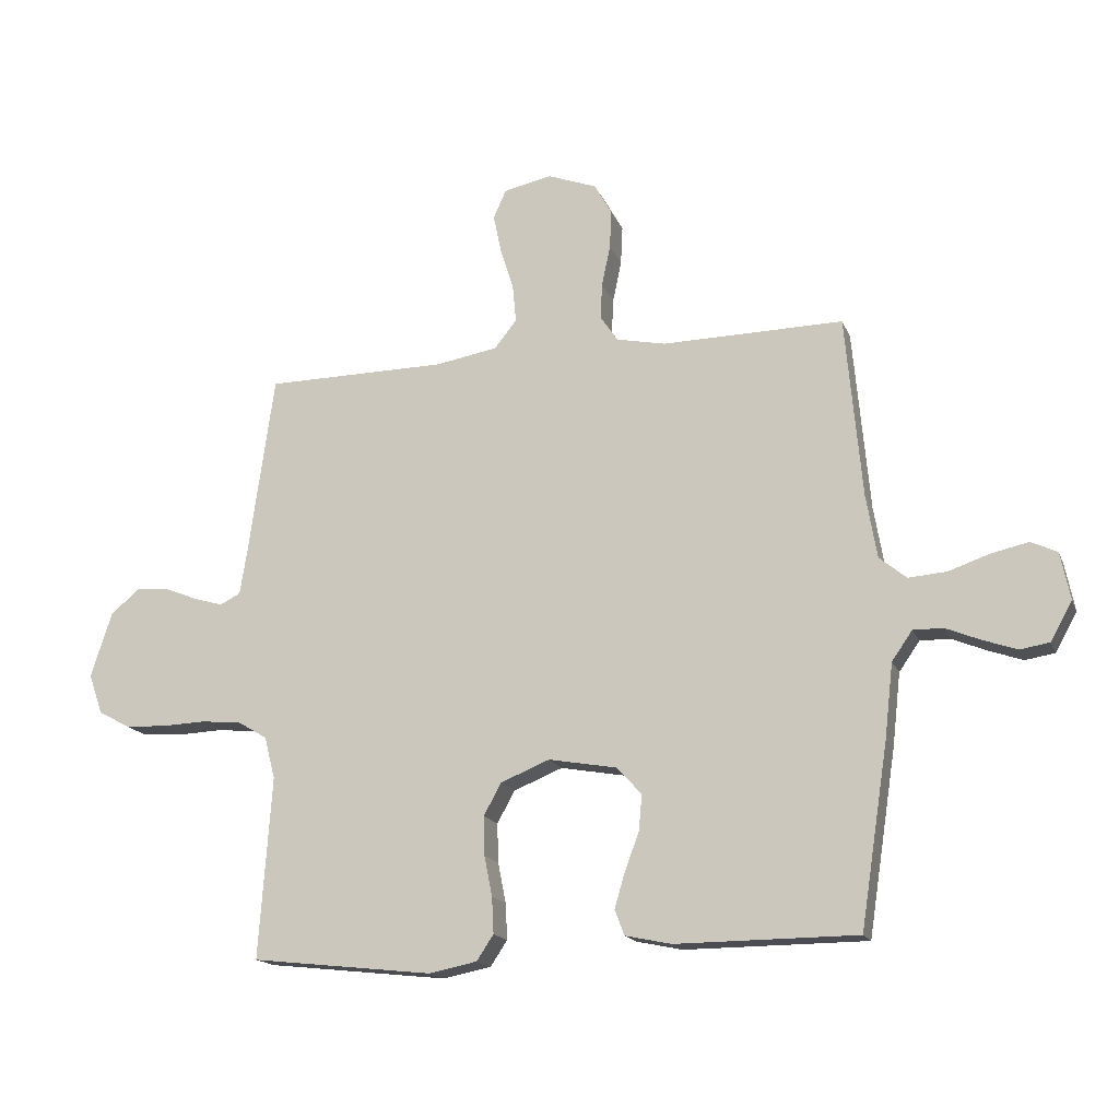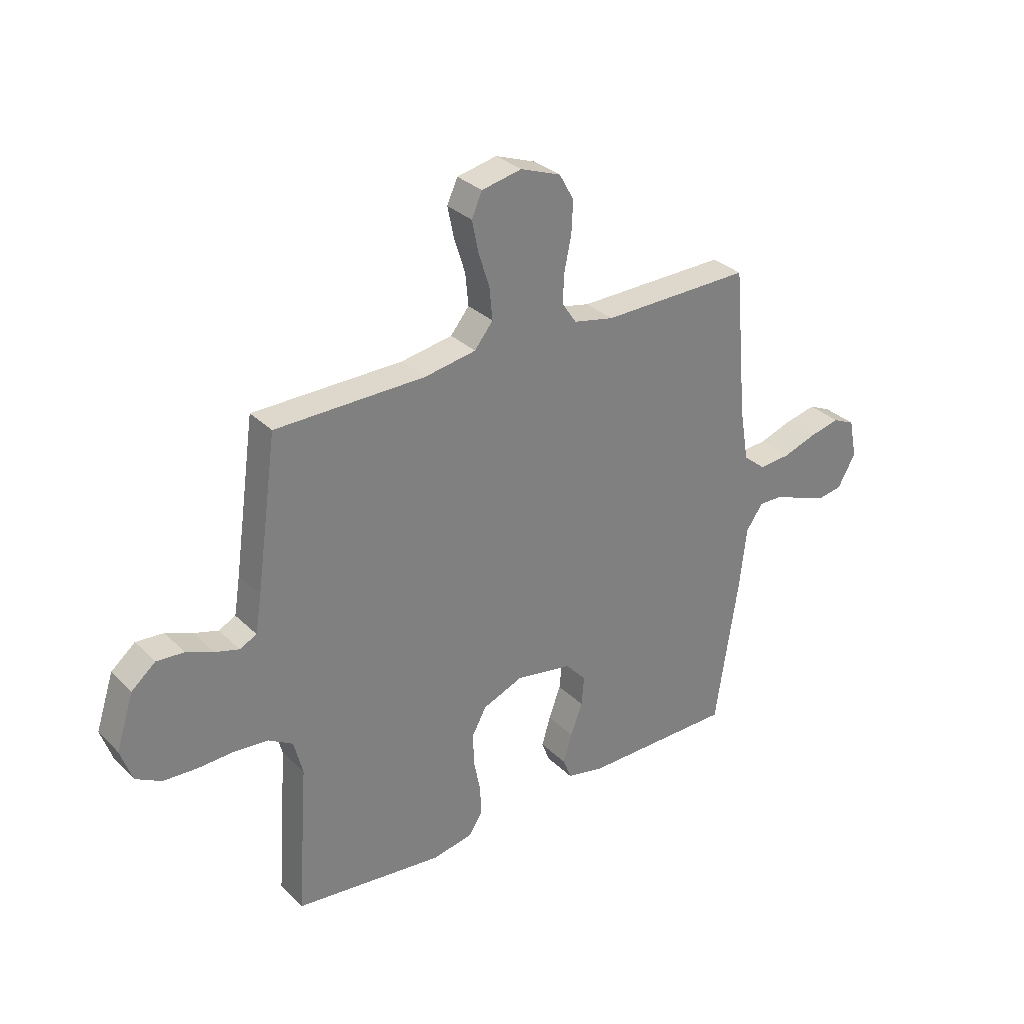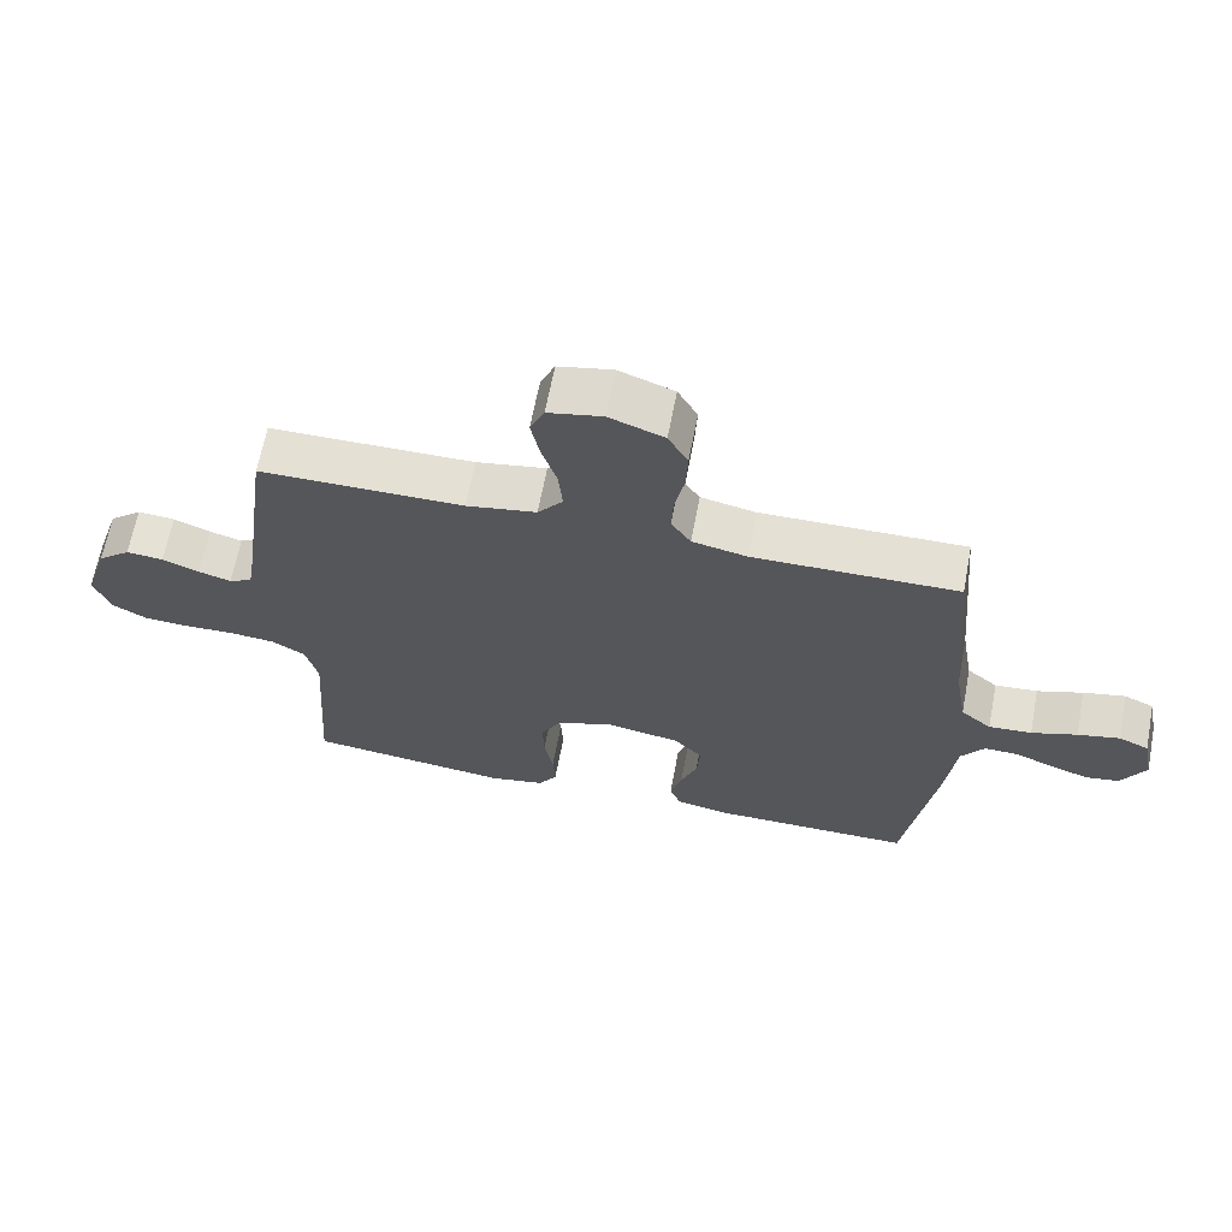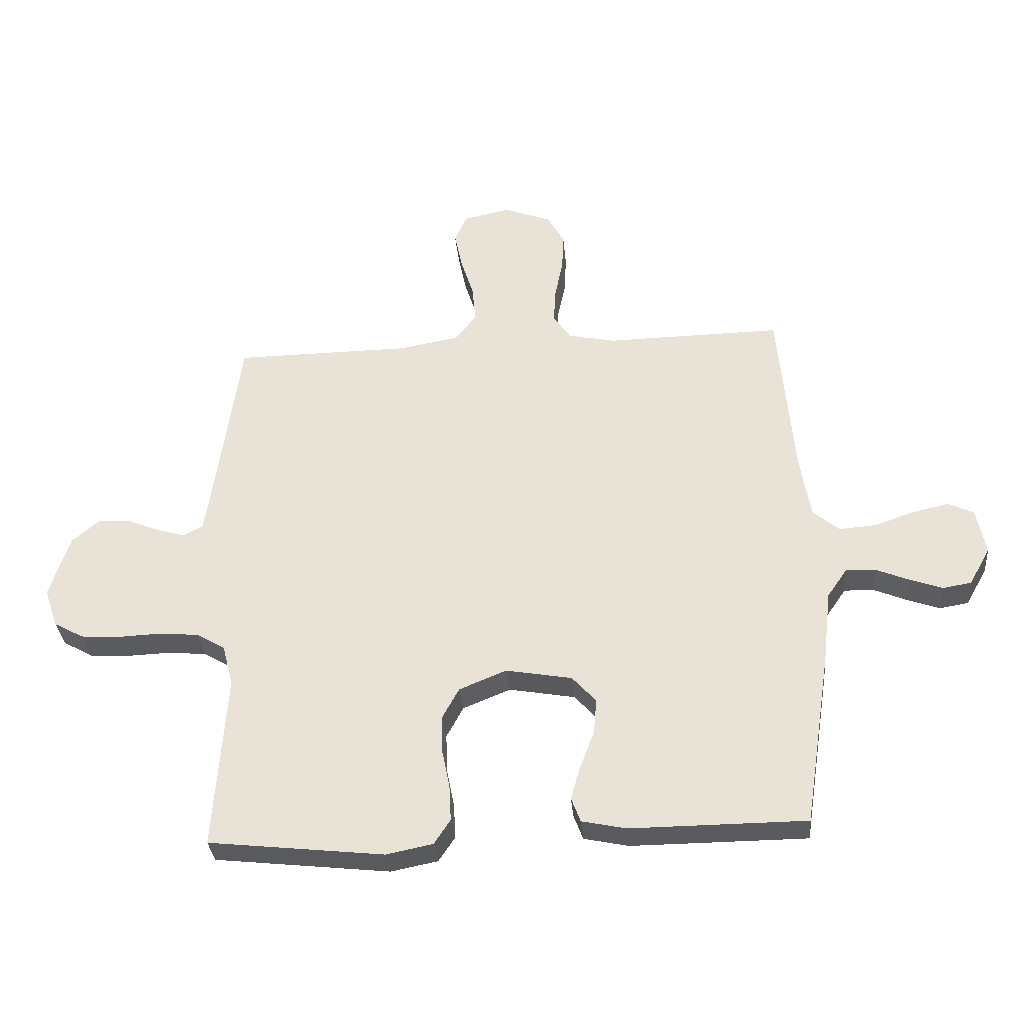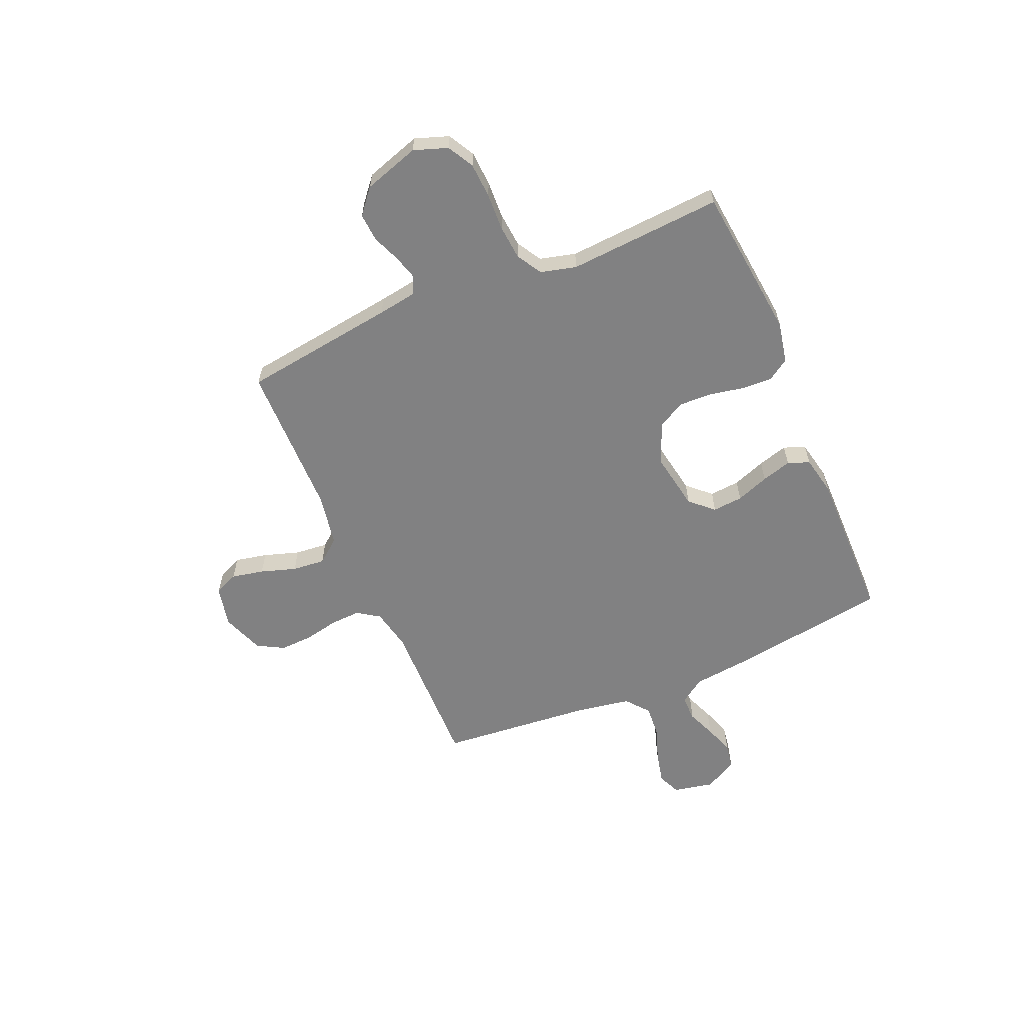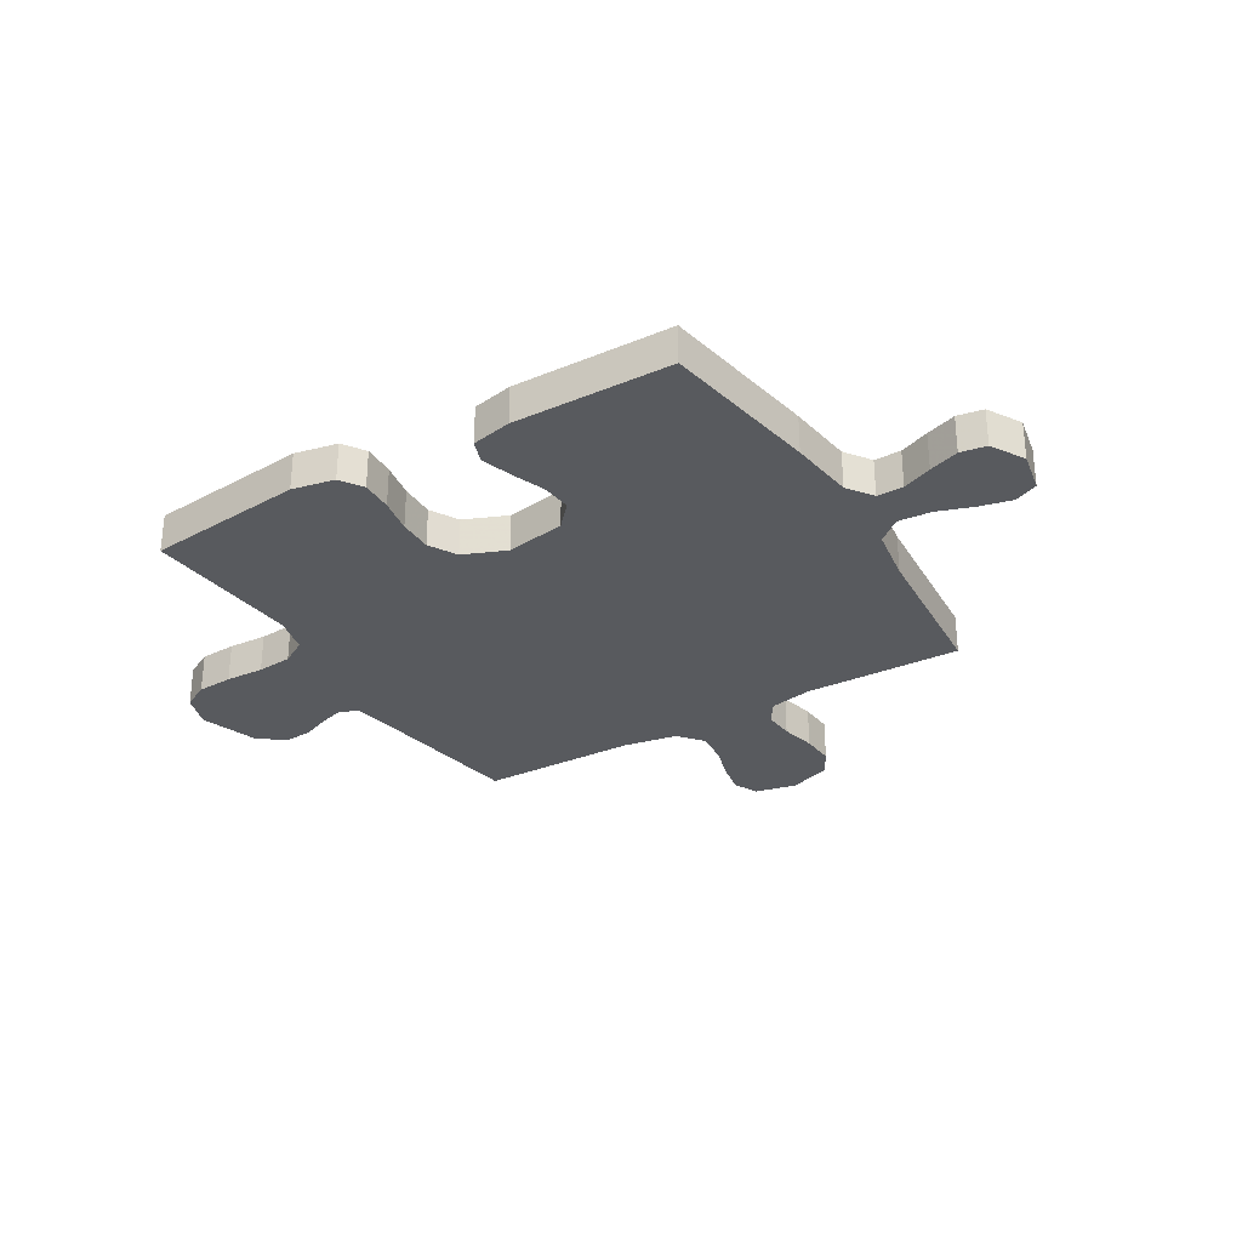
<metadata>
{"format":"obj","ext":"obj","renderer":"f3d","projection":"perspective","resolution":1024,"background":"white","views":[{"elev":-16.4,"azim":-163.0,"up":"+Z"},{"elev":31.1,"azim":143.5,"up":"+Z"},{"elev":65.2,"azim":-169.2,"up":"+Z"},{"elev":-32.4,"azim":-175.0,"up":"+Z"},{"elev":-60.4,"azim":113.1,"up":"+Y"},{"elev":-30.6,"azim":-148.7,"up":"+Y"}]}
</metadata>
<code>
v -0.5 0.07 0.5
v -0.2 0.07 0.495
v -0.119 0.07 0.512
v -0.09 0.07 0.555
v -0.093 0.07 0.614
v -0.107 0.07 0.681
v -0.11 0.07 0.745
v -0.081 0.07 0.797
v 0 0.07 0.827
v 0.08 0.07 0.81
v 0.101 0.07 0.763
v 0.088 0.07 0.7
v 0.066 0.07 0.631
v 0.06 0.07 0.567
v 0.097 0.07 0.521
v 0.2 0.07 0.503
v 0.5 0.07 0.5
v 0.542 0.07 0.2
v 0.554 0.07 0.125
v 0.588 0.07 0.108
v 0.636 0.07 0.122
v 0.69 0.07 0.144
v 0.745 0.07 0.148
v 0.793 0.07 0.108
v 0.828 0.07 0
v 0.805 0.07 -0.066
v 0.754 0.07 -0.094
v 0.686 0.07 -0.098
v 0.613 0.07 -0.095
v 0.546 0.07 -0.101
v 0.497 0.07 -0.13
v 0.479 0.07 -0.2
v 0.5 0.07 -0.5
v 0.2 0.07 -0.533
v 0.12 0.07 -0.517
v 0.092 0.07 -0.475
v 0.095 0.07 -0.415
v 0.108 0.07 -0.349
v 0.11 0.07 -0.284
v 0.081 0.07 -0.231
v 0 0.07 -0.198
v -0.113 0.07 -0.218
v -0.154 0.07 -0.263
v -0.149 0.07 -0.322
v -0.125 0.07 -0.386
v -0.108 0.07 -0.444
v -0.124 0.07 -0.486
v -0.2 0.07 -0.502
v -0.5 0.07 -0.5
v -0.546 0.07 -0.2
v -0.56 0.07 -0.077
v -0.594 0.07 -0.028
v -0.644 0.07 -0.029
v -0.7 0.07 -0.052
v -0.757 0.07 -0.072
v -0.806 0.07 -0.064
v -0.842 0.07 0
v -0.826 0.07 0.079
v -0.782 0.07 0.099
v -0.72 0.07 0.085
v -0.653 0.07 0.062
v -0.59 0.07 0.057
v -0.545 0.07 0.094
v -0.527 0.07 0.2
v -0.5 0 0.5
v -0.2 0 0.495
v -0.119 0 0.512
v -0.09 0 0.555
v -0.093 0 0.614
v -0.107 0 0.681
v -0.11 0 0.745
v -0.081 0 0.797
v 0 0 0.827
v 0.08 0 0.81
v 0.101 0 0.763
v 0.088 0 0.7
v 0.066 0 0.631
v 0.06 0 0.567
v 0.097 0 0.521
v 0.2 0 0.503
v 0.5 0 0.5
v 0.542 0 0.2
v 0.554 0 0.125
v 0.588 0 0.108
v 0.636 0 0.122
v 0.69 0 0.144
v 0.745 0 0.148
v 0.793 0 0.108
v 0.828 0 0
v 0.805 0 -0.066
v 0.754 0 -0.094
v 0.686 0 -0.098
v 0.613 0 -0.095
v 0.546 0 -0.101
v 0.497 0 -0.13
v 0.479 0 -0.2
v 0.5 0 -0.5
v 0.2 0 -0.533
v 0.12 0 -0.517
v 0.092 0 -0.475
v 0.095 0 -0.415
v 0.108 0 -0.349
v 0.11 0 -0.284
v 0.081 0 -0.231
v 0 0 -0.198
v -0.113 0 -0.218
v -0.154 0 -0.263
v -0.149 0 -0.322
v -0.125 0 -0.386
v -0.108 0 -0.444
v -0.124 0 -0.486
v -0.2 0 -0.502
v -0.5 0 -0.5
v -0.546 0 -0.2
v -0.56 0 -0.077
v -0.594 0 -0.028
v -0.644 0 -0.029
v -0.7 0 -0.052
v -0.757 0 -0.072
v -0.806 0 -0.064
v -0.842 0 0
v -0.826 0 0.079
v -0.782 0 0.099
v -0.72 0 0.085
v -0.653 0 0.062
v -0.59 0 0.057
v -0.545 0 0.094
v -0.527 0 0.2
f 59 60 61
f 58 59 61
f 57 58 61
f 56 57 61
f 55 56 61
f 54 55 61
f 53 54 61
f 52 53 61 62
f 51 52 62 63
f 51 63 64
f 50 51 64
f 49 50 64
f 48 49 64
f 47 48 64
f 46 47 64
f 45 46 64
f 44 45 64
f 36 37 38
f 35 36 38
f 34 35 38
f 33 34 38
f 32 33 38
f 31 32 38 39
f 30 31 39 40
f 27 28 29
f 26 27 29
f 25 26 29
f 24 25 29
f 23 24 29
f 22 23 29
f 21 22 29
f 20 21 29 30
f 30 40 41
f 20 30 41
f 19 20 41
f 16 17 18
f 19 41 42
f 18 19 42
f 16 18 42
f 15 16 42
f 11 12 13
f 10 11 13
f 9 10 13
f 8 9 13
f 7 8 13
f 6 7 13
f 5 6 13
f 4 5 13 14
f 64 1 2
f 64 2 3
f 43 44 64
f 43 64 3
f 15 42 43
f 14 15 43
f 4 14 43
f 3 4 43
f 125 124 123
f 125 123 122
f 125 122 121
f 125 121 120
f 125 120 119
f 125 119 118
f 125 118 117
f 126 125 117 116
f 127 126 116 115
f 128 127 115
f 128 115 114
f 128 114 113
f 128 113 112
f 128 112 111
f 128 111 110
f 128 110 109
f 128 109 108
f 102 101 100
f 102 100 99
f 102 99 98
f 102 98 97
f 102 97 96
f 103 102 96 95
f 104 103 95 94
f 93 92 91
f 93 91 90
f 93 90 89
f 93 89 88
f 93 88 87
f 93 87 86
f 93 86 85
f 94 93 85 84
f 105 104 94
f 105 94 84
f 105 84 83
f 82 81 80
f 106 105 83
f 106 83 82
f 106 82 80
f 106 80 79
f 77 76 75
f 77 75 74
f 77 74 73
f 77 73 72
f 77 72 71
f 77 71 70
f 77 70 69
f 78 77 69 68
f 66 65 128
f 67 66 128
f 128 108 107
f 67 128 107
f 107 106 79
f 107 79 78
f 107 78 68
f 107 68 67
f 1 65 66 2
f 2 66 67 3
f 3 67 68 4
f 4 68 69 5
f 5 69 70 6
f 6 70 71 7
f 7 71 72 8
f 8 72 73 9
f 9 73 74 10
f 10 74 75 11
f 11 75 76 12
f 12 76 77 13
f 13 77 78 14
f 14 78 79 15
f 15 79 80 16
f 16 80 81 17
f 17 81 82 18
f 18 82 83 19
f 19 83 84 20
f 20 84 85 21
f 21 85 86 22
f 22 86 87 23
f 23 87 88 24
f 24 88 89 25
f 25 89 90 26
f 26 90 91 27
f 27 91 92 28
f 28 92 93 29
f 29 93 94 30
f 30 94 95 31
f 31 95 96 32
f 32 96 97 33
f 33 97 98 34
f 34 98 99 35
f 35 99 100 36
f 36 100 101 37
f 37 101 102 38
f 38 102 103 39
f 39 103 104 40
f 40 104 105 41
f 41 105 106 42
f 42 106 107 43
f 43 107 108 44
f 44 108 109 45
f 45 109 110 46
f 46 110 111 47
f 47 111 112 48
f 48 112 113 49
f 49 113 114 50
f 50 114 115 51
f 51 115 116 52
f 52 116 117 53
f 53 117 118 54
f 54 118 119 55
f 55 119 120 56
f 56 120 121 57
f 57 121 122 58
f 58 122 123 59
f 59 123 124 60
f 60 124 125 61
f 61 125 126 62
f 62 126 127 63
f 63 127 128 64
f 64 128 65 1

</code>
